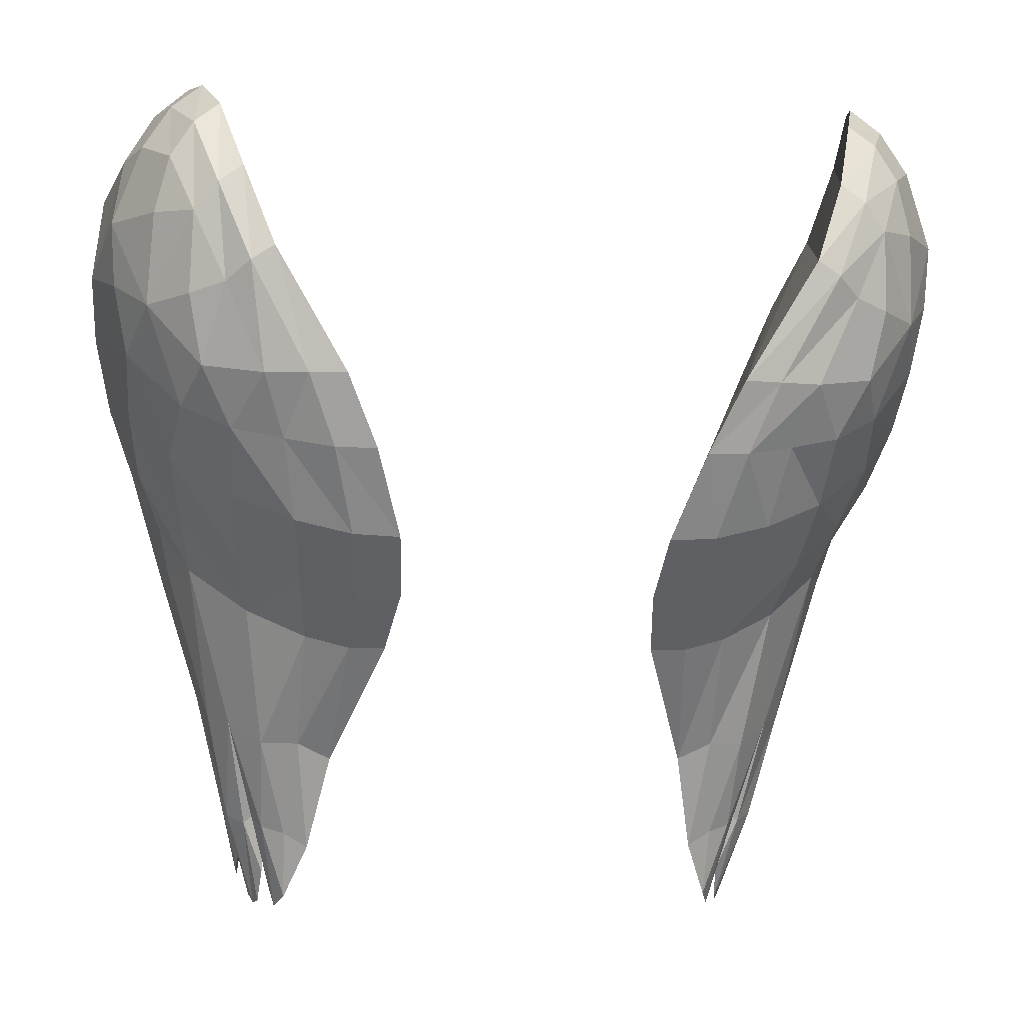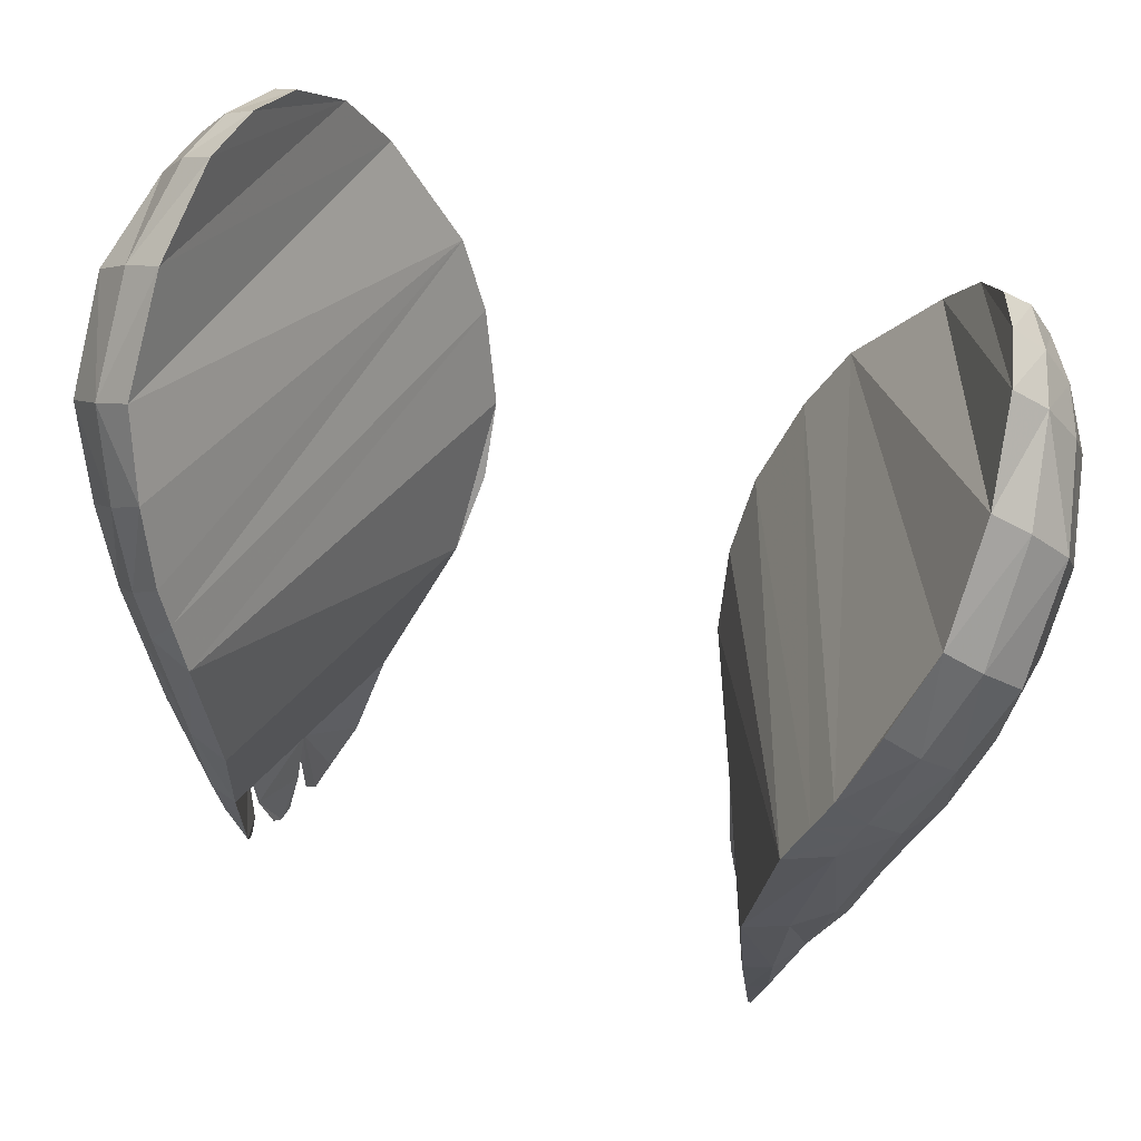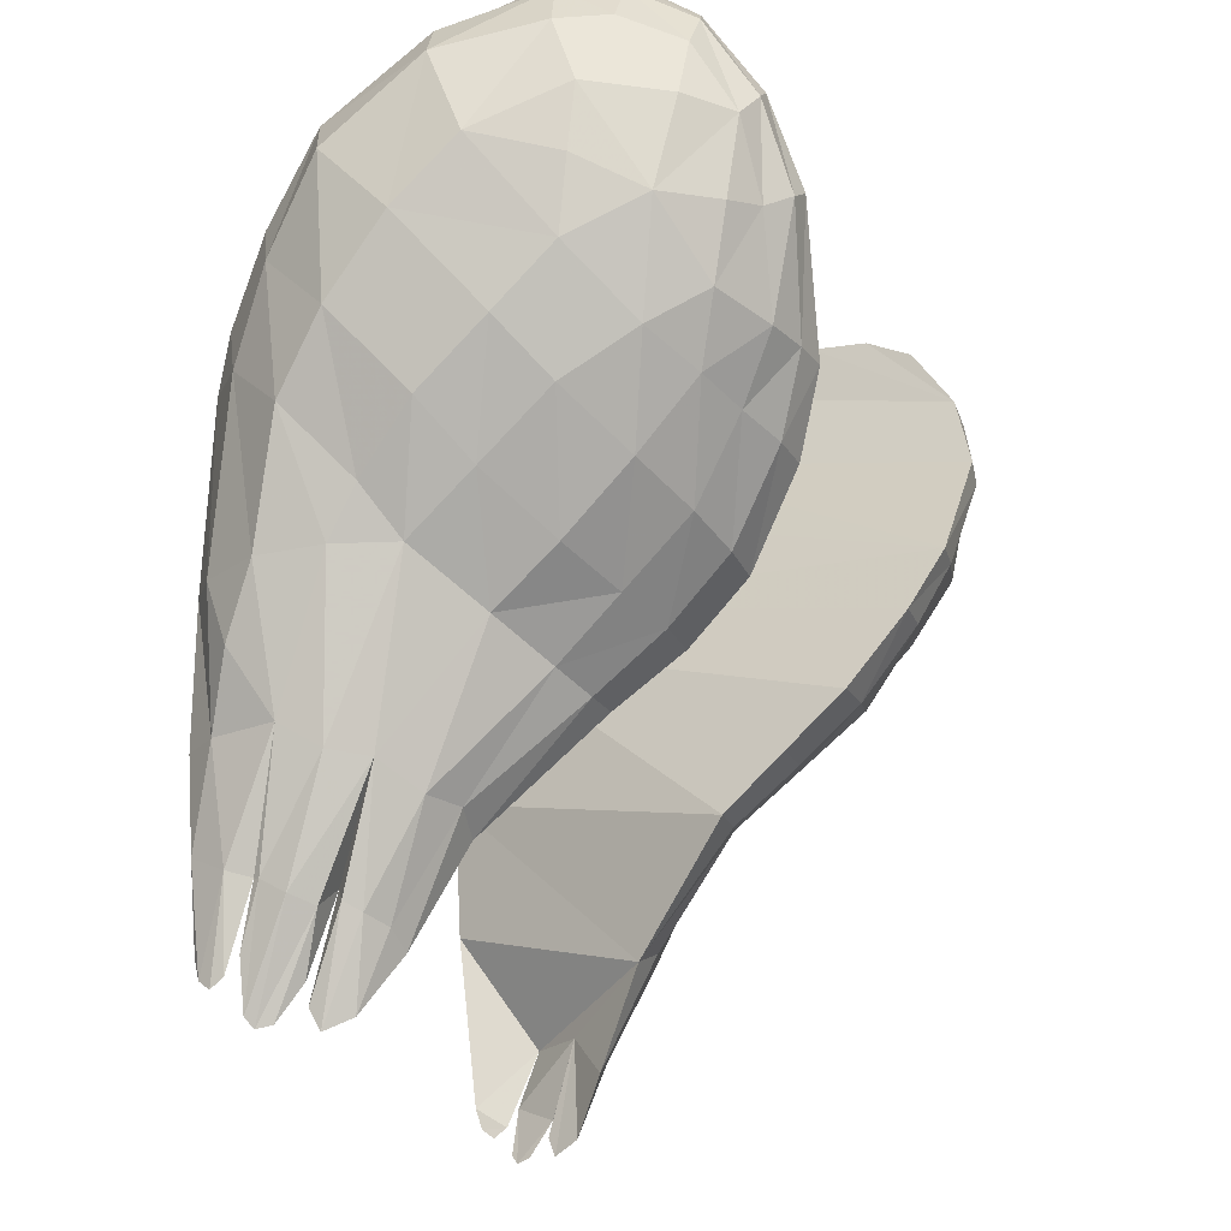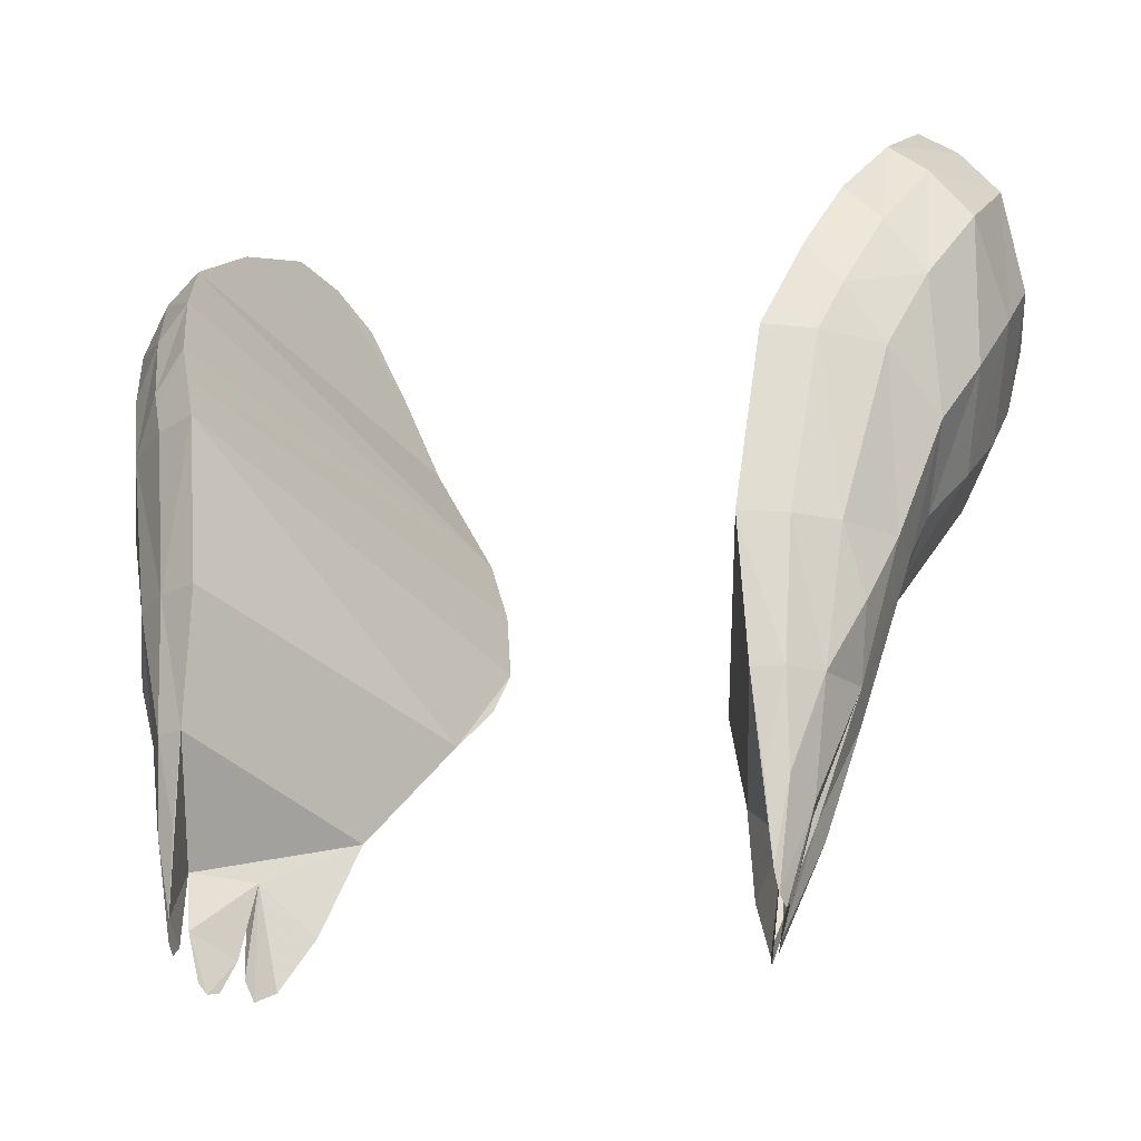
<metadata>
{"format":"obj","ext":"obj","renderer":"f3d","projection":"perspective","resolution":1024,"background":"white","views":[{"elev":-5.8,"azim":171.8,"up":"+Y"},{"elev":65.6,"azim":18.6,"up":"+Y"},{"elev":-22.7,"azim":111.0,"up":"+Y"},{"elev":-18.5,"azim":22.2,"up":"+Y"}]}
</metadata>
<code>
o mukkuru
v 0.7998 -0.9832 -0.9989
v 0.747 -0.9941 -1.085
v 0.8586 -0.5933 -1.189
v 0.9124 -0.5977 -1.045
v 0.937 -0.4832 -1.119
v 0.8743 0.02982 -1.878
v 0.7879 0.05322 -1.926
v 0.8665 0.2301 -1.906
v 0.7421 -1.251 -0.9015
v 0.6976 -1.271 -0.9487
v 0.4773 -1.096 -1.181
v 0.4773 -1.096 -1.181
v 0.3527 -0.8081 -1.433
v 0.3527 -0.8081 -1.433
v 0.4465 -0.8079 -1.428
v 0.7392 -1.213 -0.8269
v 0.7392 -1.213 -0.8269
v 0.7392 -1.213 -0.8269
v 0.746 -1.217 -0.8418
v 0.8301 -0.9249 -0.9056
v 0.3273 -0.6822 -1.593
v 0.3273 -0.6822 -1.593
v 0.3428 -0.5455 -1.738
v 0.3428 -0.5455 -1.738
v 0.4627 -0.5394 -1.739
v 0.443 -0.6792 -1.591
v 0.813 -0.1688 -0.7244
v 0.7553 -0.5972 -0.6747
v 0.8471 -0.6048 -0.7437
v 0.937 -0.1847 -0.8269
v 0.5171 -0.3387 -1.868
v 0.4126 -0.3406 -1.873
v 0.4126 -0.3406 -1.873
v 0.4927 -0.1654 -1.947
v 0.4927 -0.1654 -1.947
v 0.5855 -0.1667 -1.937
v 0.9127 0.5467 -1.279
v 0.9127 0.5467 -1.279
v 0.9035 0.3903 -1.021
v 0.9035 0.3903 -1.021
v 0.9967 0.3169 -1.033
v 1.006 0.483 -1.292
v 0.672 0.1347 -1.981
v 0.672 0.1347 -1.981
v 0.7294 0.09811 -1.975
v 0.7477 0.3422 -1.925
v 0.7477 0.3422 -1.925
v 0.8085 0.2967 -1.932
v 0.8464 0.6038 -1.677
v 0.8464 0.6038 -1.677
v 0.881 0.6317 -1.522
v 0.881 0.6317 -1.522
v 0.9653 0.553 -1.546
v 0.9241 0.542 -1.686
v 0.9965 -0.3454 -1.262
v 0.8862 -0.4671 -1.354
v 0.9163 -0.33 -1.533
v 1.022 -0.2094 -1.435
v 0.8593 -0.04566 -0.7734
v 0.8392 -0.09913 -0.7522
v 0.7121 -1.398 -0.7573
v 0.7121 -1.398 -0.7573
v 0.7615 -1.196 -0.7711
v 0.7088 -1.422 -0.7246
v 0.7088 -1.422 -0.7246
v 0.6104 -1.501 -0.9227
v 0.6104 -1.501 -0.9227
v 0.5877 -1.471 -0.9872
v 0.5877 -1.471 -0.9872
v 0.6516 -1.28 -1.026
v 0.6312 -1.219 -0.9613
v 0.6312 -1.219 -0.9613
v 0.6312 -1.219 -0.9613
v 0.6243 -1.453 -0.9001
v 0.6243 -1.453 -0.9001
v 0.6761 -1.258 -0.9897
v 0.8419 -0.1405 -1.839
v 0.7683 -0.2858 -1.784
v 0.692 -0.1656 -1.911
v 0.581 -0.6465 -1.544
v 0.6053 -0.5039 -1.709
v 0.7601 -0.4393 -1.64
v 0.7383 -0.5879 -1.473
v 0.5641 -1.055 -1.197
v 0.5586 -0.7777 -1.392
v 0.7086 -0.7066 -1.313
v 0.661 -1.054 -1.158
v 0.8904 -0.2228 -1.706
v 1.027 -0.07672 -1.582
v 0.8382 0.2299 -0.8666
v 0.8382 0.2299 -0.8666
v 0.9251 0.1412 -0.8805
v 0.7371 -1.154 -0.6825
v 0.7034 -1.4 -0.6958
v 0.7034 -1.4 -0.6958
v 0.5299 -1.335 -1.066
v 0.5299 -1.335 -1.066
v 0.6448 -1.407 -0.9025
v 0.6448 -1.407 -0.9025
v 0.6527 -1.489 -0.841
v 0.6527 -1.489 -0.841
v 0.6643 -1.498 -0.8047
v 0.6643 -1.498 -0.8047
v 0.6974 -1.349 -0.6811
v 0.6974 -1.349 -0.6811
v 0.6475 -0.5908 -0.6335
v 0.6475 -0.5908 -0.6335
v 0.6673 -0.931 -0.6435
v 0.6673 -0.931 -0.6435
v 0.8039 0.5244 -1.806
v 0.8039 0.5244 -1.806
v 0.6981 -0.1585 -0.6742
v 0.6981 -0.1585 -0.6742
v 0.7433 -0.03643 -0.7216
v 0.7433 -0.03643 -0.7216
v 0.7781 0.05722 -0.758
v 0.7781 0.05722 -0.758
v 1.041 0.4247 -1.568
v 1.069 0.2489 -1.632
v 0.9945 0.4352 -1.686
v 1.096 0.3745 -1.318
v 1.122 0.1506 -1.411
v 1.086 0.2046 -1.074
v 1.114 0.0133 -1.251
v 1.008 0.01497 -0.9281
v 0.6393 -0.3145 -1.825
v 0.6871 -1.157 -0.6639
v 0.6871 -1.157 -0.6639
v 0.977 0.01986 -1.76
v 0.8682 0.47 -1.826
v 0.9257 0.3817 -1.822
v 0.9624 0.2421 -1.811
v 1.06 0.09343 -1.612
v 1.076 -0.1537 -1.096
v 1.015 -0.3174 -0.9705
v 0.9286 -0.6064 -0.8884
v 0.8752 -0.7649 -0.8091
v 0.5922 -1.298 -1.059
v 0.709 -1.356 -0.7878
v 0.709 -1.356 -0.7878
v 0.6771 -1.474 -0.7862
v 0.6771 -1.474 -0.7862
v 0.8002 -0.929 -0.7483
v 0.7392 -0.9314 -0.6654
v -0.7998 -0.9832 -0.9989
v -0.8586 -0.5933 -1.189
v -0.747 -0.9941 -1.085
v -0.9124 -0.5977 -1.045
v -0.937 -0.4832 -1.119
v -0.8743 0.02982 -1.878
v -0.8665 0.2301 -1.906
v -0.7879 0.05322 -1.926
v -0.7421 -1.251 -0.9015
v -0.6976 -1.271 -0.9487
v -0.4773 -1.096 -1.181
v -0.4773 -1.096 -1.181
v -0.4465 -0.8079 -1.428
v -0.3527 -0.8081 -1.433
v -0.3527 -0.8081 -1.433
v -0.7392 -1.213 -0.8269
v -0.7392 -1.213 -0.8269
v -0.7392 -1.213 -0.8269
v -0.8301 -0.9249 -0.9056
v -0.746 -1.217 -0.8418
v -0.3273 -0.6822 -1.593
v -0.3273 -0.6822 -1.593
v -0.443 -0.6792 -1.591
v -0.4627 -0.5394 -1.739
v -0.3428 -0.5455 -1.738
v -0.3428 -0.5455 -1.738
v -0.813 -0.1688 -0.7244
v -0.937 -0.1847 -0.8269
v -0.8471 -0.6048 -0.7437
v -0.7553 -0.5972 -0.6747
v -0.5171 -0.3387 -1.868
v -0.5855 -0.1667 -1.937
v -0.4927 -0.1654 -1.947
v -0.4927 -0.1654 -1.947
v -0.4126 -0.3406 -1.873
v -0.4126 -0.3406 -1.873
v -0.9127 0.5467 -1.279
v -0.9127 0.5467 -1.279
v -1.006 0.483 -1.292
v -0.9967 0.3169 -1.033
v -0.9035 0.3903 -1.021
v -0.9035 0.3903 -1.021
v -0.7294 0.09811 -1.975
v -0.672 0.1347 -1.981
v -0.672 0.1347 -1.981
v -0.8085 0.2967 -1.932
v -0.7477 0.3422 -1.925
v -0.7477 0.3422 -1.925
v -0.8464 0.6038 -1.677
v -0.8464 0.6038 -1.677
v -0.9241 0.542 -1.686
v -0.9653 0.553 -1.546
v -0.881 0.6317 -1.522
v -0.881 0.6317 -1.522
v -0.9965 -0.3454 -1.262
v -1.022 -0.2094 -1.435
v -0.9163 -0.33 -1.533
v -0.8862 -0.4671 -1.354
v -0.8593 -0.04566 -0.7734
v -0.8392 -0.09913 -0.7522
v -0.7121 -1.398 -0.7573
v -0.7121 -1.398 -0.7573
v -0.7615 -1.196 -0.7711
v -0.7088 -1.422 -0.7246
v -0.7088 -1.422 -0.7246
v -0.6104 -1.501 -0.9227
v -0.6104 -1.501 -0.9227
v -0.6516 -1.28 -1.026
v -0.5877 -1.471 -0.9872
v -0.5877 -1.471 -0.9872
v -0.6312 -1.219 -0.9613
v -0.6312 -1.219 -0.9613
v -0.6312 -1.219 -0.9613
v -0.6761 -1.258 -0.9897
v -0.6243 -1.453 -0.9001
v -0.6243 -1.453 -0.9001
v -0.8419 -0.1405 -1.839
v -0.692 -0.1656 -1.911
v -0.7683 -0.2858 -1.784
v -0.581 -0.6465 -1.544
v -0.7383 -0.5879 -1.473
v -0.7601 -0.4393 -1.64
v -0.6053 -0.5039 -1.709
v -0.5641 -1.055 -1.197
v -0.661 -1.054 -1.158
v -0.7086 -0.7066 -1.313
v -0.5586 -0.7777 -1.392
v -1.027 -0.07672 -1.582
v -0.8904 -0.2228 -1.706
v -0.9251 0.1412 -0.8805
v -0.8382 0.2299 -0.8666
v -0.8382 0.2299 -0.8666
v -0.7034 -1.4 -0.6958
v -0.7034 -1.4 -0.6958
v -0.7371 -1.154 -0.6825
v -0.5299 -1.335 -1.066
v -0.5299 -1.335 -1.066
v -0.6448 -1.407 -0.9025
v -0.6448 -1.407 -0.9025
v -0.6643 -1.498 -0.8047
v -0.6643 -1.498 -0.8047
v -0.6527 -1.489 -0.841
v -0.6527 -1.489 -0.841
v -0.6974 -1.349 -0.6811
v -0.6974 -1.349 -0.6811
v -0.6475 -0.5908 -0.6335
v -0.6475 -0.5908 -0.6335
v -0.6673 -0.931 -0.6435
v -0.6673 -0.931 -0.6435
v -0.6981 -0.1585 -0.6742
v -0.6981 -0.1585 -0.6742
v -0.7781 0.05722 -0.758
v -0.7781 0.05722 -0.758
v -0.7433 -0.03643 -0.7216
v -0.7433 -0.03643 -0.7216
v -1.041 0.4247 -1.568
v -0.9945 0.4352 -1.686
v -1.069 0.2489 -1.632
v -1.096 0.3745 -1.318
v -1.122 0.1506 -1.411
v -1.086 0.2046 -1.074
v -1.114 0.0133 -1.251
v -1.008 0.01497 -0.9281
v -0.6393 -0.3145 -1.825
v -0.6871 -1.157 -0.6639
v -0.6871 -1.157 -0.6639
v -0.977 0.01986 -1.76
v -0.8682 0.47 -1.826
v -0.8039 0.5244 -1.806
v -0.8039 0.5244 -1.806
v -0.9257 0.3817 -1.822
v -0.9624 0.2421 -1.811
v -1.06 0.09343 -1.612
v -1.076 -0.1537 -1.096
v -1.015 -0.3174 -0.9705
v -0.9286 -0.6064 -0.8884
v -0.8752 -0.7649 -0.8091
v -0.5922 -1.298 -1.059
v -0.709 -1.356 -0.7878
v -0.709 -1.356 -0.7878
v -0.6771 -1.474 -0.7862
v -0.6771 -1.474 -0.7862
v -0.8002 -0.929 -0.7483
v -0.7392 -0.9314 -0.6654
f 2 1 9
f 9 10 2
f 103 10 9
f 103 101 10
f 11 13 15
f 25 21 23
f 25 26 21
f 81 26 25
f 81 80 26
f 82 80 81
f 82 83 80
f 57 83 82
f 57 56 83
f 58 56 57
f 58 55 56
f 124 55 58
f 124 134 55
f 123 134 124
f 123 125 134
f 41 125 123
f 41 92 125
f 39 92 41
f 39 90 92
f 29 27 28
f 29 30 27
f 136 30 29
f 136 135 30
f 4 135 136
f 4 5 135
f 34 31 32
f 34 36 31
f 43 36 34
f 43 45 36
f 46 45 43
f 46 48 45
f 111 48 46
f 111 130 48
f 49 130 111
f 49 54 130
f 51 54 49
f 51 53 54
f 37 53 51
f 37 42 53
f 39 42 37
f 39 41 42
f 30 60 27
f 30 59 60
f 125 59 30
f 125 92 59
f 85 87 84
f 85 86 87
f 80 86 85
f 80 83 86
f 57 89 58
f 57 88 89
f 82 88 57
f 82 78 88
f 81 78 82
f 81 126 78
f 25 126 81
f 25 31 126
f 23 31 25
f 23 32 31
f 73 108 12
f 73 18 108
f 98 18 73
f 98 140 18
f 47 50 110
f 47 52 50
f 44 52 47
f 44 38 52
f 35 38 44
f 35 40 38
f 116 40 35
f 116 91 40
f 112 22 14
f 112 24 22
f 114 24 112
f 114 33 24
f 116 33 114
f 116 35 33
f 118 122 119
f 118 121 122
f 53 121 118
f 53 42 121
f 41 123 121
f 42 41 121
f 120 53 118
f 120 54 53
f 131 54 120
f 131 130 54
f 8 130 131
f 8 48 130
f 7 48 8
f 7 45 48
f 79 45 7
f 79 36 45
f 126 36 79
f 126 31 36
f 15 84 11
f 15 85 84
f 26 85 15
f 26 80 85
f 59 115 60
f 59 117 115
f 92 117 59
f 92 90 117
f 27 107 28
f 27 113 107
f 60 113 27
f 60 115 113
f 3 55 5
f 3 56 55
f 86 56 3
f 86 83 56
f 21 26 15
f 13 21 15
f 89 122 124
f 58 89 124
f 134 5 55
f 134 135 5
f 125 135 134
f 125 30 135
f 86 3 2
f 87 86 2
f 19 1 20
f 9 1 19
f 141 9 19
f 141 103 9
f 28 143 29
f 28 144 143
f 107 144 28
f 107 109 144
f 127 93 144
f 109 127 144
f 97 11 84
f 138 97 84
f 228 155 241
f 282 228 241
f 104 128 108
f 18 104 108
f 154 145 147
f 154 153 145
f 247 153 154
f 247 245 153
f 155 157 158
f 167 169 165
f 167 168 169
f 224 168 167
f 224 227 168
f 225 227 224
f 225 226 227
f 202 226 225
f 202 201 226
f 199 201 202
f 199 200 201
f 278 200 199
f 278 266 200
f 267 266 278
f 267 265 266
f 234 265 267
f 234 184 265
f 235 184 234
f 235 185 184
f 172 174 171
f 172 173 174
f 279 173 172
f 279 280 173
f 149 280 279
f 149 148 280
f 176 179 175
f 176 177 179
f 187 177 176
f 187 188 177
f 190 188 187
f 190 191 188
f 272 191 190
f 272 273 191
f 195 273 272
f 195 193 273
f 196 193 195
f 196 197 193
f 183 197 196
f 183 181 197
f 184 181 183
f 184 185 181
f 203 171 204
f 203 172 171
f 234 172 203
f 234 267 172
f 230 228 229
f 230 231 228
f 225 231 230
f 225 224 231
f 233 200 232
f 233 201 200
f 223 201 233
f 223 226 201
f 268 226 223
f 268 227 226
f 175 227 268
f 175 168 227
f 179 168 175
f 179 169 168
f 162 156 252
f 162 217 156
f 284 217 162
f 284 242 217
f 182 192 198
f 182 189 192
f 186 189 182
f 186 178 189
f 236 178 186
f 236 256 178
f 170 159 166
f 170 254 159
f 180 254 170
f 180 258 254
f 178 258 180
f 178 256 258
f 263 262 264
f 263 260 262
f 183 260 263
f 183 196 260
f 263 265 184
f 183 263 184
f 195 260 196
f 195 261 260
f 272 261 195
f 272 275 261
f 190 275 272
f 190 151 275
f 187 151 190
f 187 152 151
f 176 152 187
f 176 222 152
f 175 222 176
f 175 268 222
f 231 155 228
f 231 157 155
f 224 157 231
f 224 167 157
f 257 204 259
f 257 203 204
f 235 203 257
f 235 234 203
f 255 174 251
f 255 171 174
f 259 171 255
f 259 204 171
f 202 149 199
f 202 146 149
f 225 146 202
f 225 230 146
f 157 167 165
f 158 157 165
f 266 264 232
f 200 266 232
f 279 199 149
f 279 278 199
f 172 278 279
f 172 267 278
f 147 146 230
f 229 147 230
f 153 163 145
f 153 164 163
f 245 164 153
f 245 285 164
f 288 173 287
f 288 174 173
f 253 174 288
f 253 251 174
f 288 239 269
f 253 288 269
f 252 270 248
f 162 252 248
f 194 198 192
f 274 194 192
f 3 1 2
f 4 1 3
f 5 4 3
f 20 1 4
f 4 136 20
f 137 20 136
f 136 29 137
f 16 19 20
f 16 139 19
f 141 19 139
f 10 72 2
f 10 99 72
f 101 99 10
f 96 73 12
f 96 69 73
f 67 73 69
f 67 75 73
f 102 98 100
f 102 140 98
f 142 140 102
f 62 104 18
f 62 95 104
f 65 95 62
f 119 120 118
f 119 131 120
f 132 131 119
f 132 8 131
f 129 8 132
f 129 6 8
f 77 6 129
f 77 7 6
f 79 7 77
f 77 78 79
f 88 78 77
f 77 129 88
f 89 88 129
f 129 133 89
f 119 133 129
f 119 122 133
f 89 133 122
f 6 7 8
f 79 78 126
f 119 129 132
f 124 121 123
f 124 122 121
f 14 106 112
f 14 12 106
f 108 106 12
f 105 93 127
f 105 94 93
f 63 93 94
f 63 143 93
f 20 143 63
f 20 137 143
f 29 143 137
f 144 93 143
f 64 63 94
f 64 61 63
f 17 63 61
f 17 20 63
f 138 68 97
f 138 70 68
f 87 70 138
f 87 2 70
f 76 70 2
f 76 66 70
f 74 66 76
f 76 71 74
f 2 71 76
f 66 68 70
f 138 84 87
f 145 146 147
f 145 148 146
f 163 148 145
f 163 280 148
f 281 280 163
f 281 173 280
f 148 149 146
f 164 160 163
f 164 283 160
f 285 283 164
f 216 154 147
f 216 243 154
f 247 154 243
f 217 240 156
f 217 214 240
f 211 214 217
f 217 220 211
f 242 244 246
f 242 284 244
f 286 244 284
f 248 206 162
f 248 238 206
f 209 206 238
f 261 262 260
f 261 275 262
f 276 262 275
f 276 271 262
f 151 271 276
f 151 150 271
f 152 150 151
f 152 221 150
f 222 221 152
f 222 223 221
f 268 223 222
f 275 151 276
f 221 271 150
f 221 233 271
f 223 233 221
f 232 271 233
f 232 277 271
f 264 277 232
f 264 262 277
f 271 277 262
f 263 266 265
f 263 264 266
f 250 159 254
f 250 156 159
f 252 156 250
f 239 249 269
f 239 237 249
f 207 237 239
f 207 208 237
f 205 208 207
f 207 161 205
f 163 161 207
f 207 287 163
f 239 287 207
f 239 288 287
f 287 281 163
f 287 173 281
f 213 282 241
f 213 212 282
f 210 212 213
f 210 218 212
f 219 218 210
f 219 215 218
f 147 218 215
f 147 212 218
f 229 212 147
f 229 282 212
f 228 282 229

</code>
